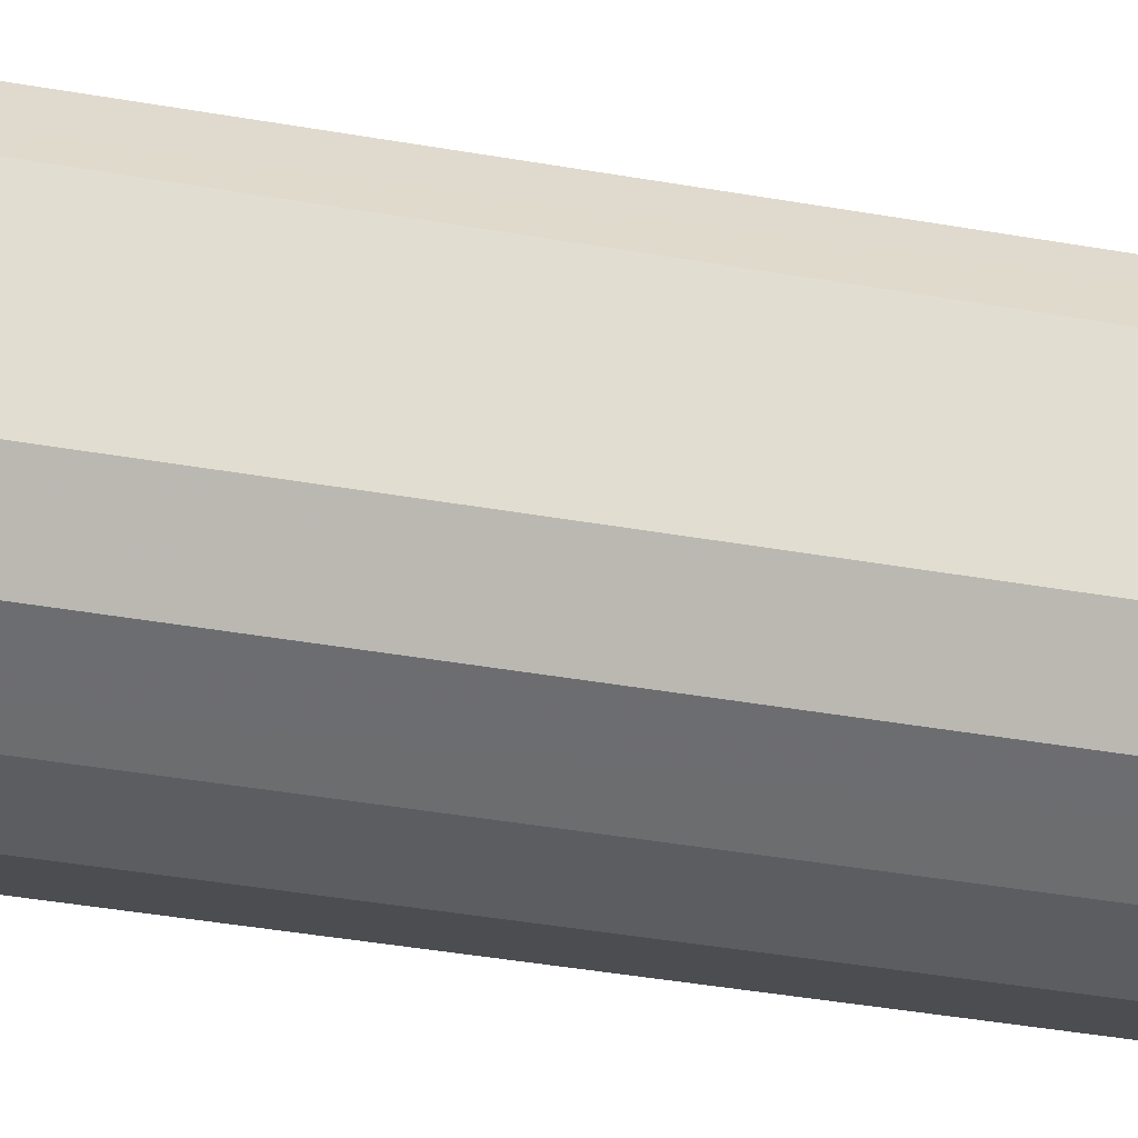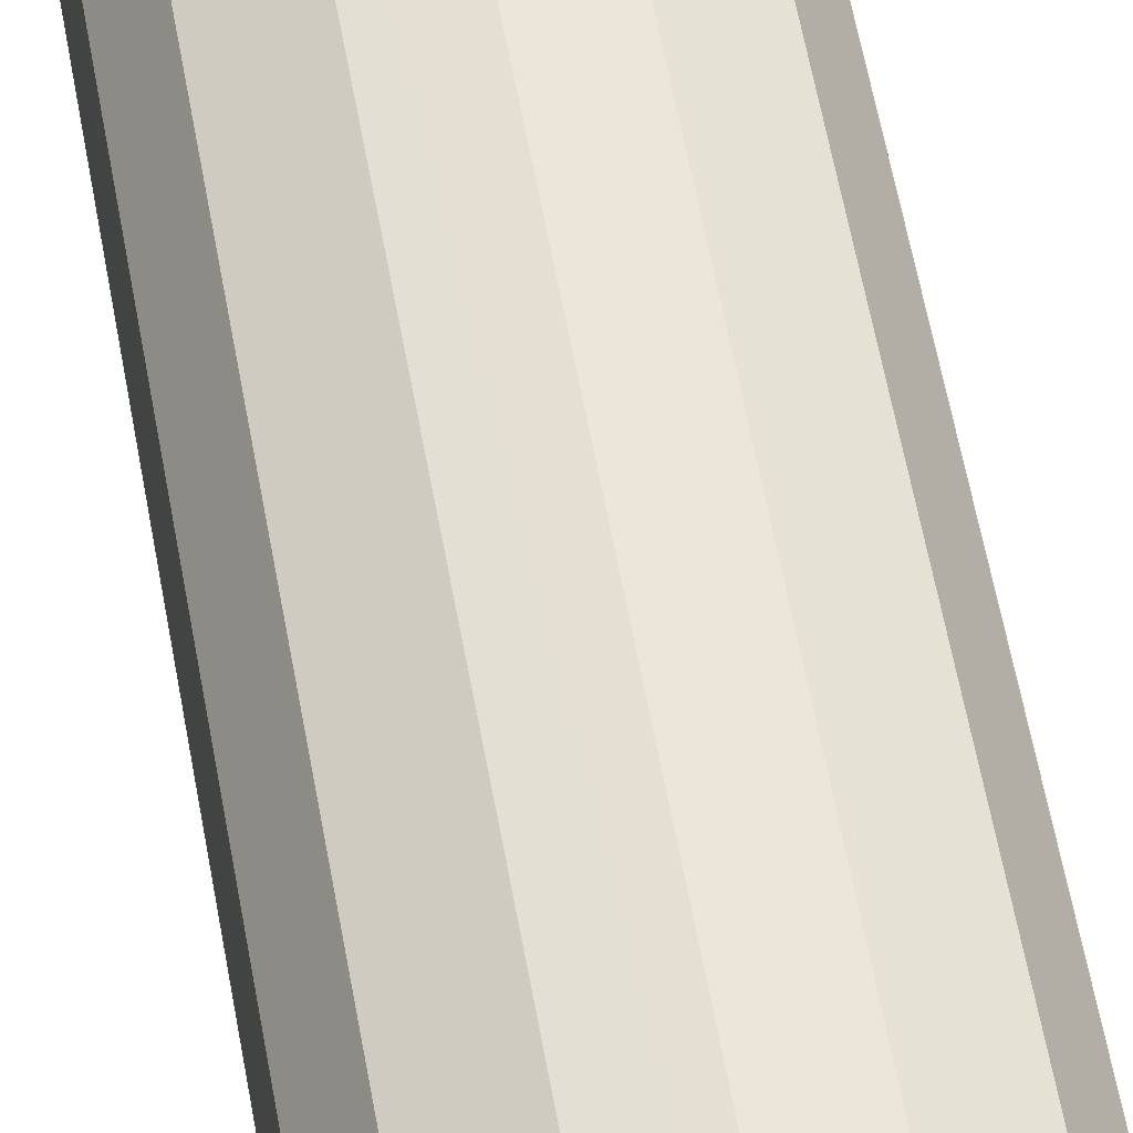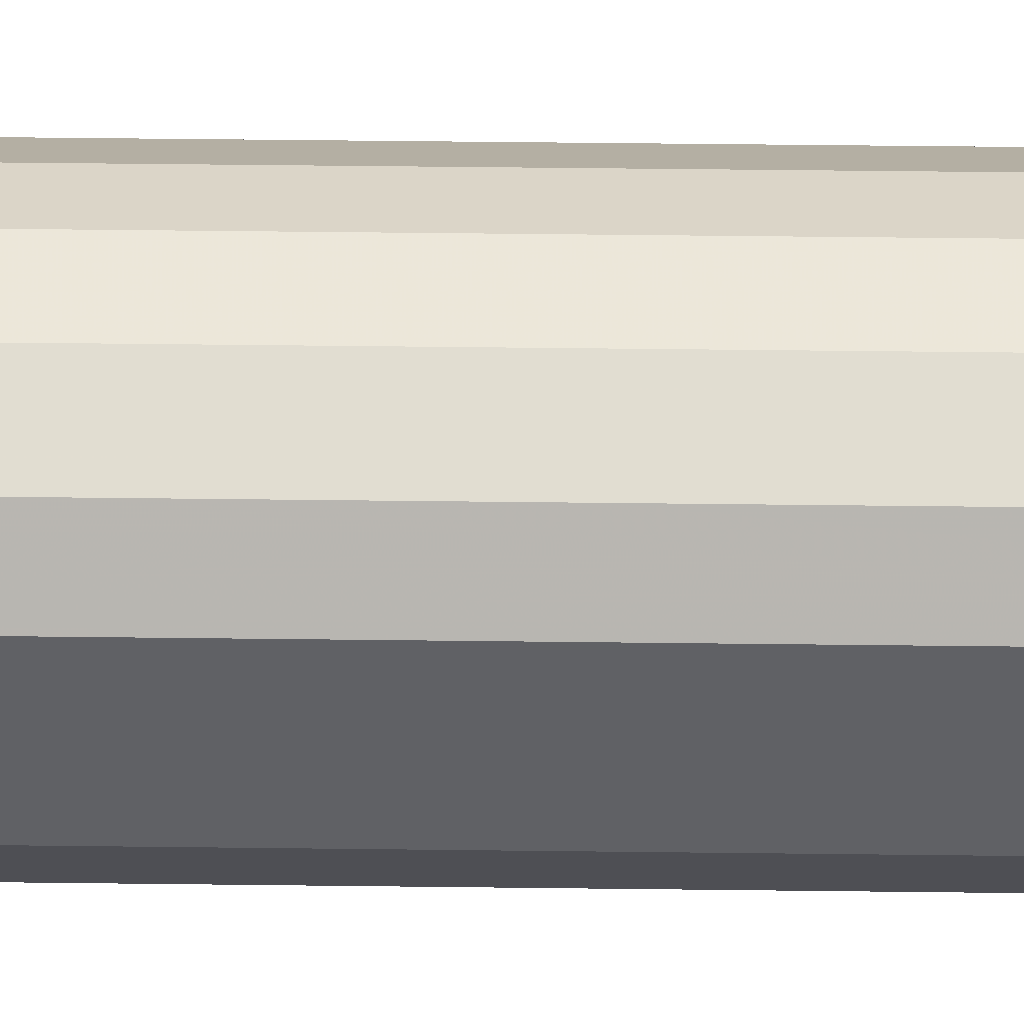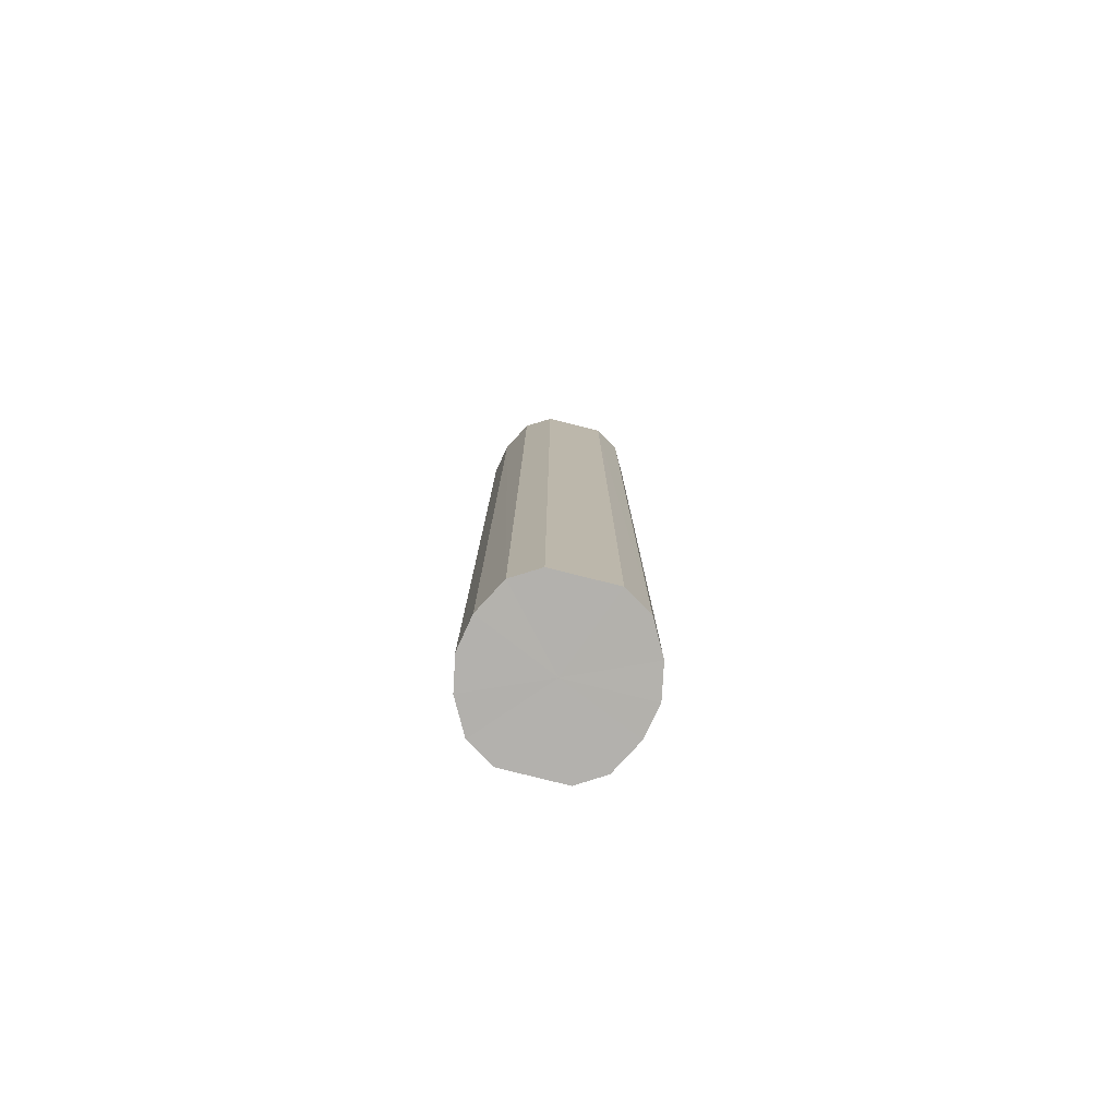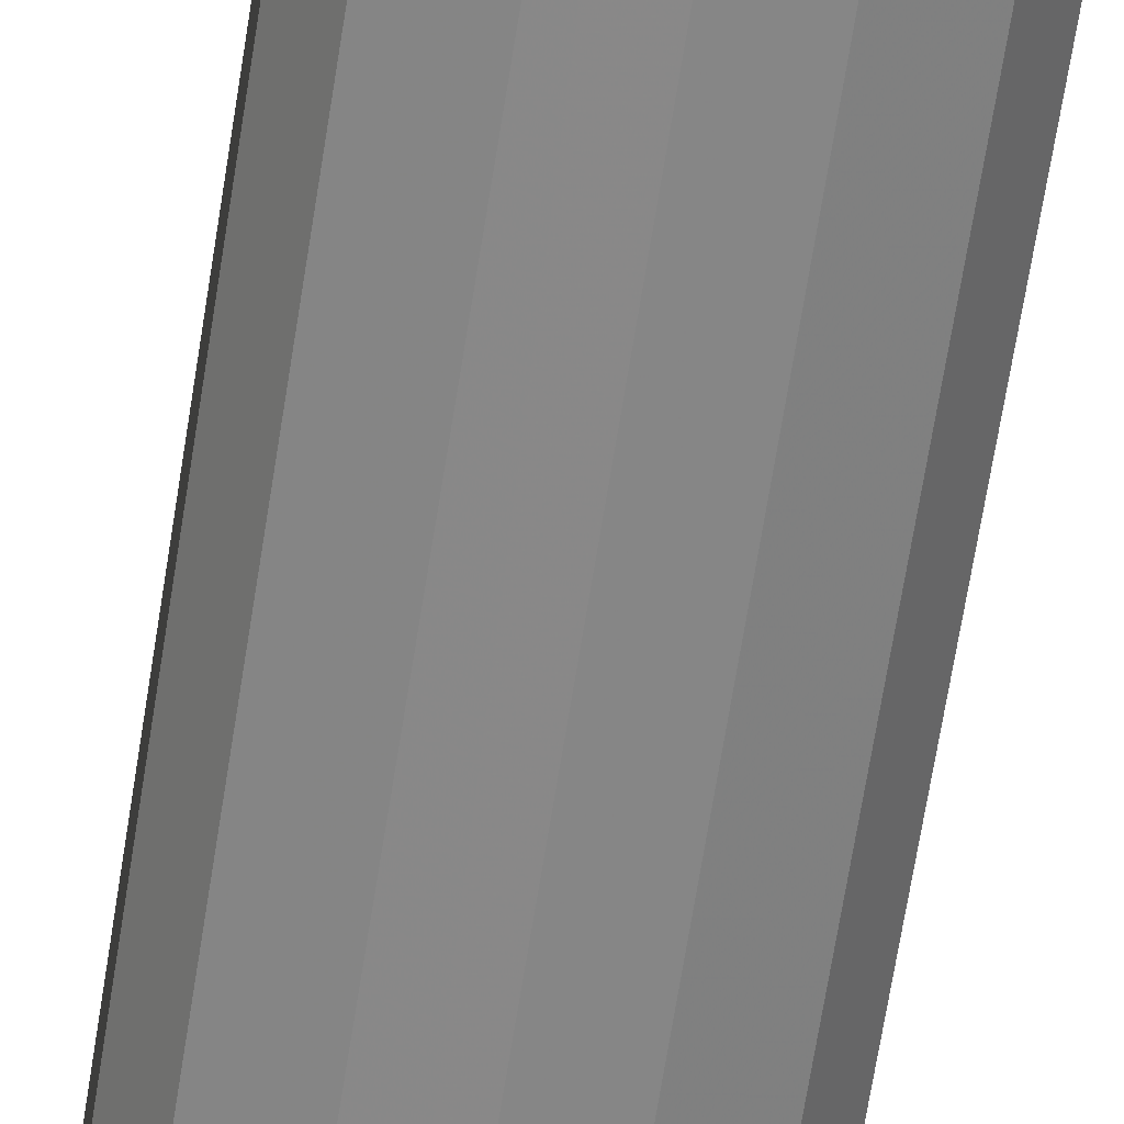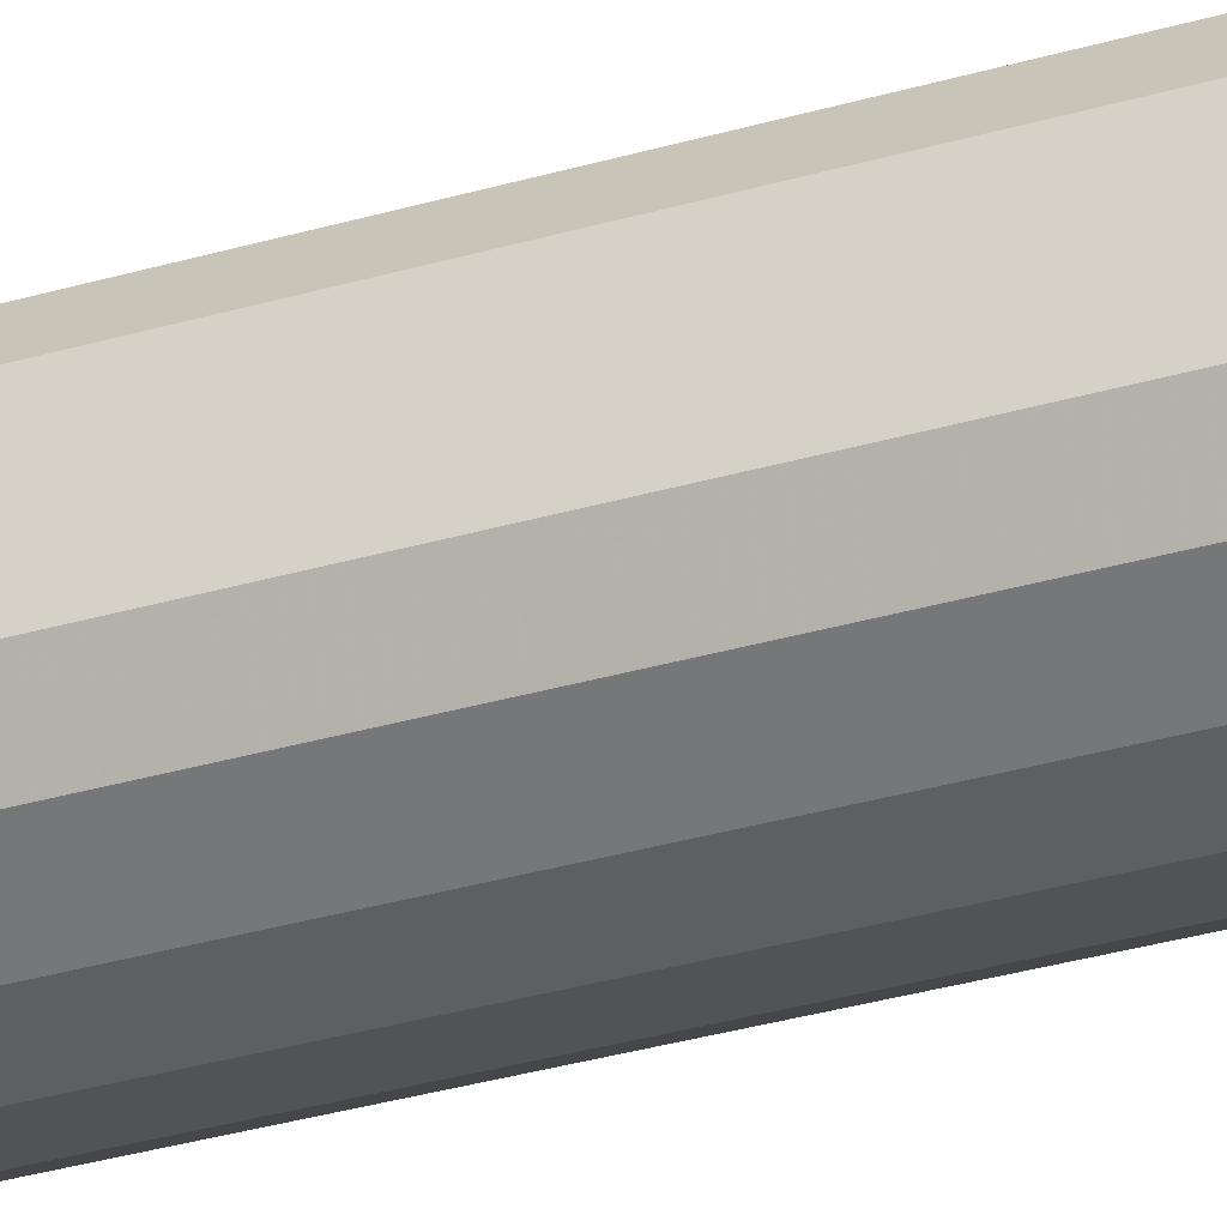
<metadata>
{"format":"obj","ext":"obj","renderer":"f3d","projection":"perspective","resolution":1024,"background":"white","views":[{"elev":-26.2,"azim":72.4,"up":"+Z"},{"elev":50.8,"azim":170.8,"up":"+Z"},{"elev":40.0,"azim":-89.1,"up":"+Z"},{"elev":-79.2,"azim":75.9,"up":"+Y"},{"elev":-63.3,"azim":-8.7,"up":"+Z"},{"elev":-32.2,"azim":112.5,"up":"+Z"}]}
</metadata>
<code>
o 13427
v 2181 1886 7.72
v 2181 1886 7.716
v 2181 1887 7.72
v 2181 1886 7.705
v 2181 1887 7.716
v 2181 1886 7.716
v 2181 1887 7.716
v 2181 1886 7.689
v 2181 1887 7.705
v 2181 1886 7.705
v 2181 1887 7.705
v 2181 1886 7.67
v 2181 1887 7.689
v 2181 1886 7.689
v 2181 1887 7.689
v 2181 1886 7.651
v 2181 1887 7.67
v 2181 1886 7.67
v 2181 1887 7.67
v 2181 1886 7.635
v 2181 1887 7.651
v 2181 1886 7.651
v 2181 1887 7.651
v 2181 1886 7.624
v 2181 1887 7.635
v 2181 1886 7.635
v 2181 1887 7.635
v 2181 1886 7.62
v 2181 1887 7.624
v 2181 1886 7.624
v 2181 1887 7.624
v 2181 1887 7.62
v 2181 1887 7.72
v 2181 1886 7.716
v 2181 1887 7.716
v 2181 1886 7.705
v 2181 1887 7.705
v 2181 1887 7.716
v 2181 1886 7.72
v 2181 1887 7.705
v 2181 1886 7.716
v 2181 1886 7.689
v 2181 1887 7.689
v 2181 1887 7.689
v 2181 1886 7.705
v 2181 1887 7.67
v 2181 1886 7.689
v 2181 1886 7.67
v 2181 1887 7.67
v 2181 1887 7.651
v 2181 1886 7.67
v 2181 1887 7.635
v 2181 1886 7.651
v 2181 1886 7.651
v 2181 1887 7.651
v 2181 1887 7.624
v 2181 1886 7.635
v 2181 1887 7.62
v 2181 1886 7.624
v 2181 1886 7.635
v 2181 1887 7.635
v 2181 1887 7.624
v 2181 1886 7.62
v 2181 1886 7.624
v 2181 1886 7.67
v 2181 1886 7.716
v 2181 1886 7.72
v 2181 1886 7.705
v 2181 1886 7.716
v 2181 1886 7.689
v 2181 1886 7.705
v 2181 1886 7.67
v 2181 1886 7.689
v 2181 1886 7.651
v 2181 1886 7.67
v 2181 1886 7.635
v 2181 1886 7.651
v 2181 1886 7.624
v 2181 1886 7.635
v 2181 1886 7.62
v 2181 1886 7.624
v 2181 1887 7.67
v 2181 1887 7.72
v 2181 1887 7.716
v 2181 1887 7.716
v 2181 1887 7.705
v 2181 1887 7.705
v 2181 1887 7.689
v 2181 1887 7.689
v 2181 1887 7.67
v 2181 1887 7.67
v 2181 1887 7.651
v 2181 1887 7.651
v 2181 1887 7.635
v 2181 1887 7.635
v 2181 1887 7.624
v 2181 1887 7.624
v 2181 1887 7.62
f 1 2 3
f 2 4 5
f 6 1 7
f 4 8 9
f 10 6 11
f 8 12 13
f 14 10 15
f 12 16 17
f 18 14 19
f 16 20 21
f 22 18 23
f 20 24 25
f 26 22 27
f 24 28 29
f 30 26 31
f 28 30 32
f 33 34 35
f 35 36 37
f 38 39 33
f 40 41 38
f 37 42 43
f 44 45 40
f 46 47 44
f 43 48 49
f 50 51 46
f 52 53 50
f 49 54 55
f 56 57 52
f 58 59 56
f 55 60 61
f 62 63 58
f 61 64 62
f 65 66 67
f 65 68 66
f 65 67 69
f 65 70 68
f 65 69 71
f 65 72 70
f 65 71 73
f 65 74 72
f 65 73 75
f 65 76 74
f 65 75 77
f 65 78 76
f 65 77 79
f 65 80 78
f 65 79 81
f 65 81 80
f 82 83 84
f 82 85 83
f 82 84 86
f 82 87 85
f 82 86 88
f 82 89 87
f 82 88 90
f 82 91 89
f 82 90 92
f 82 93 91
f 82 92 94
f 82 95 93
f 82 94 96
f 82 97 95
f 82 96 98
f 82 98 97

</code>
